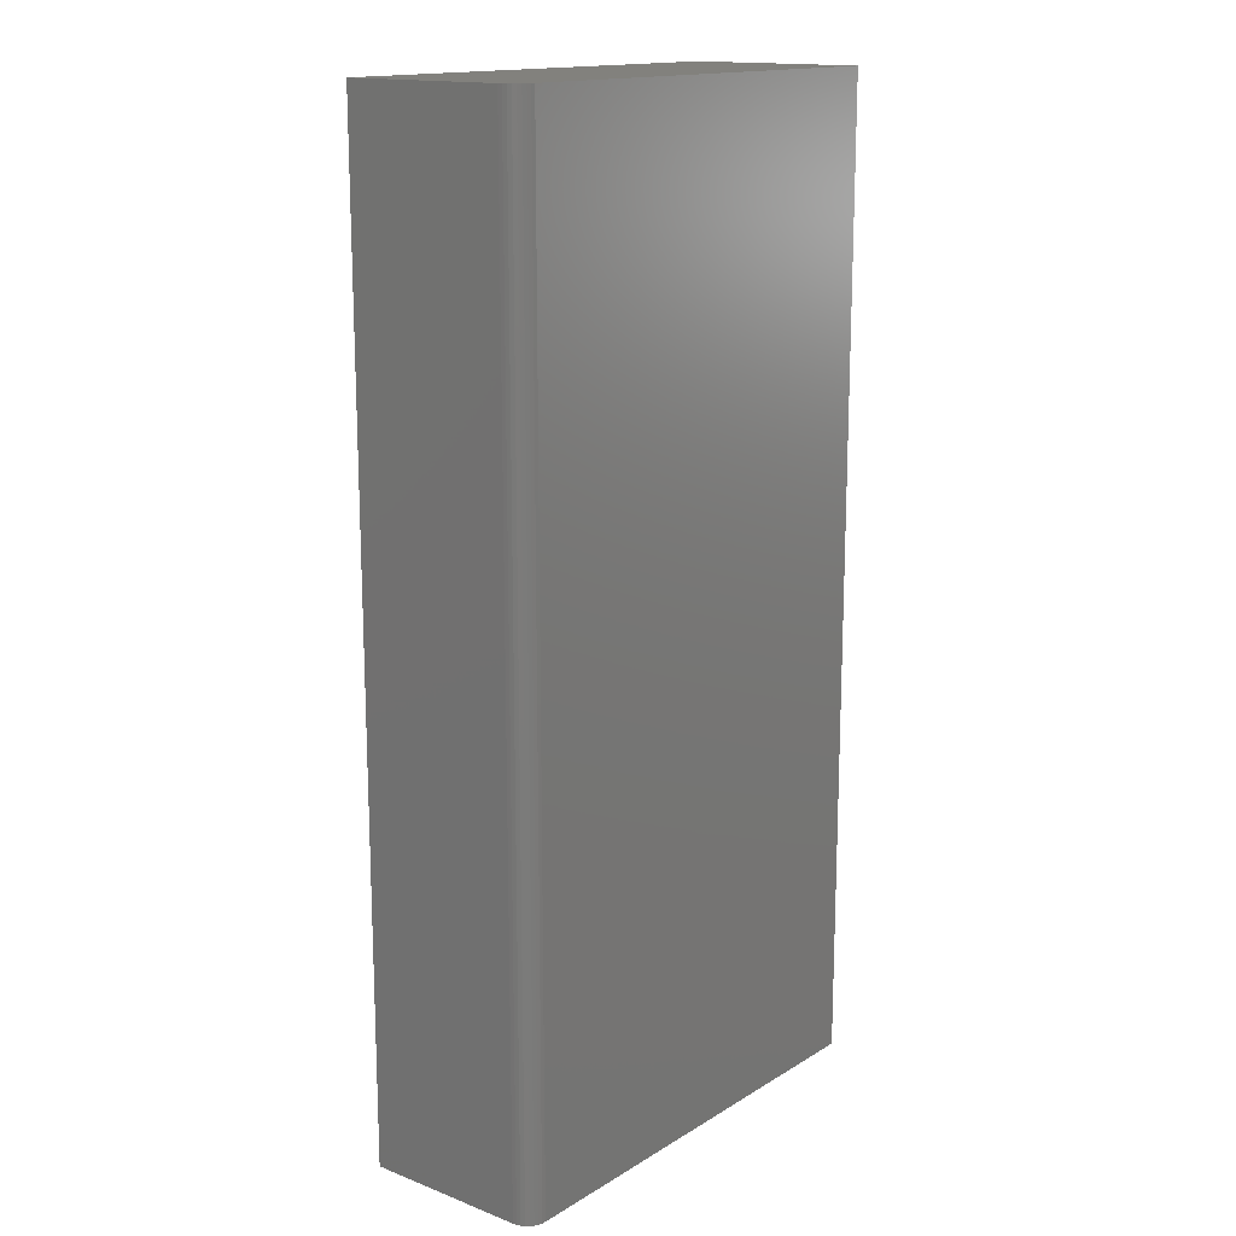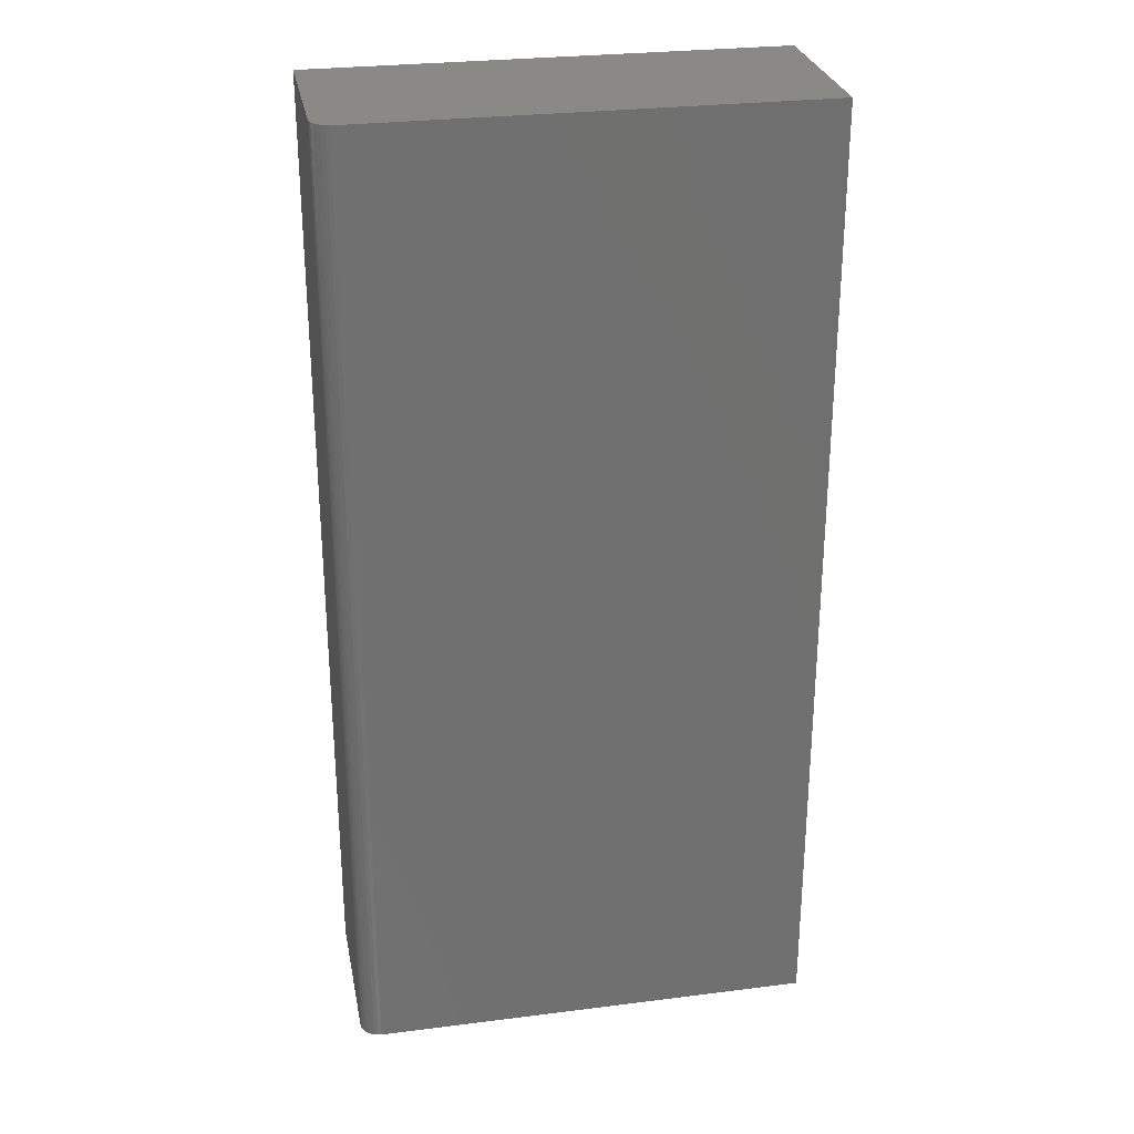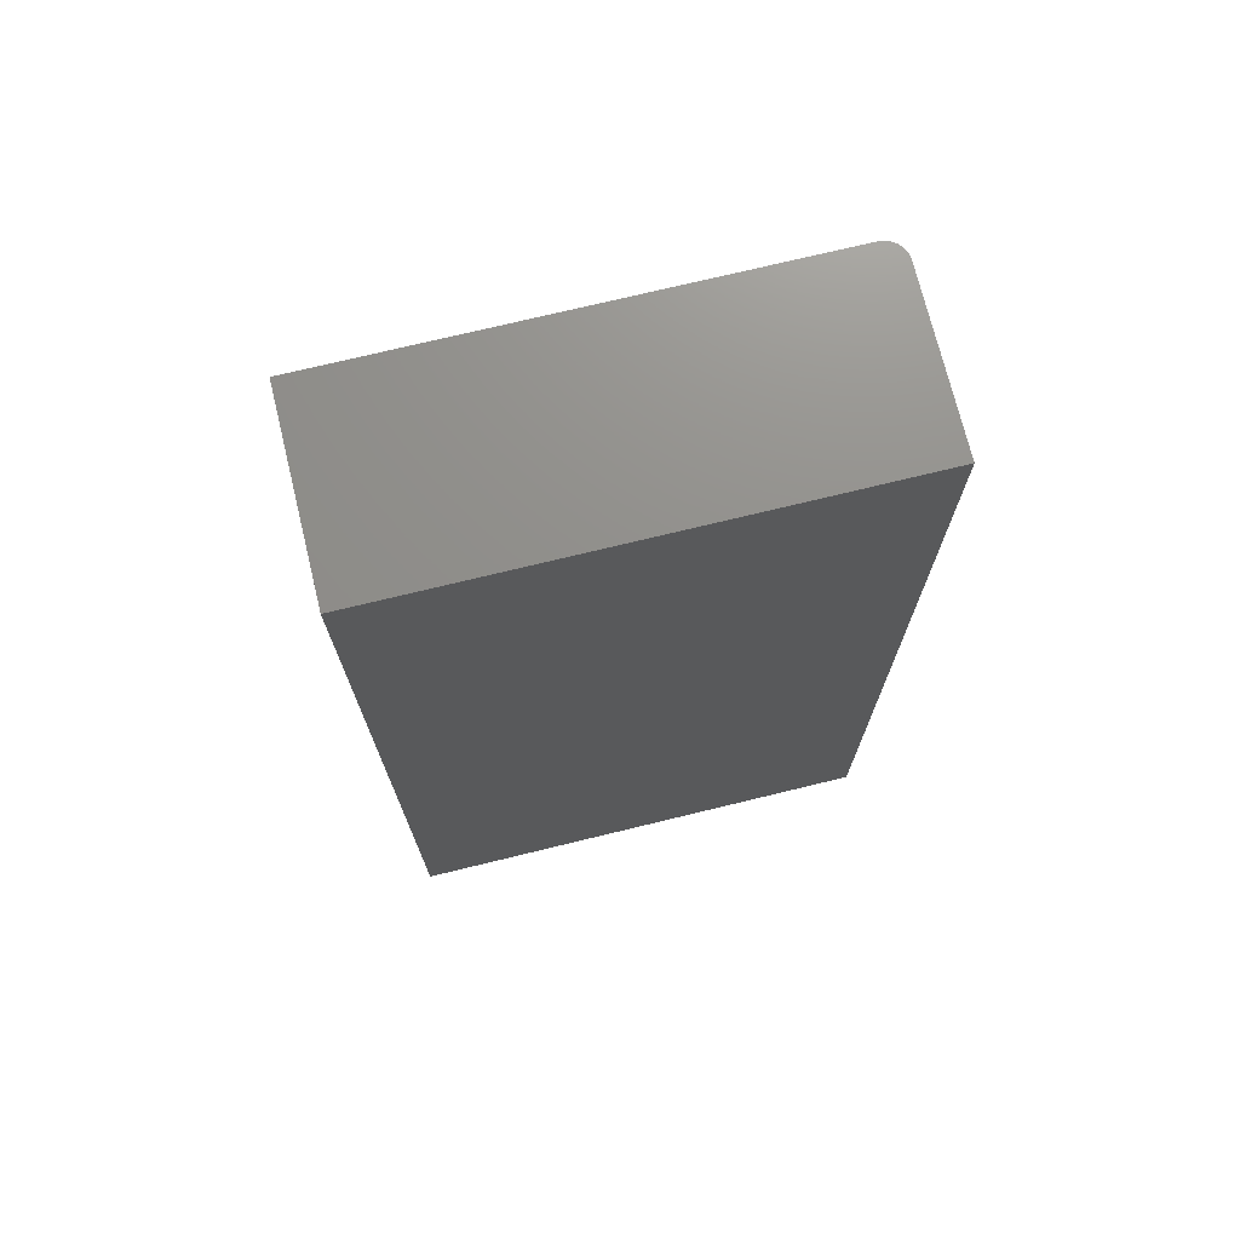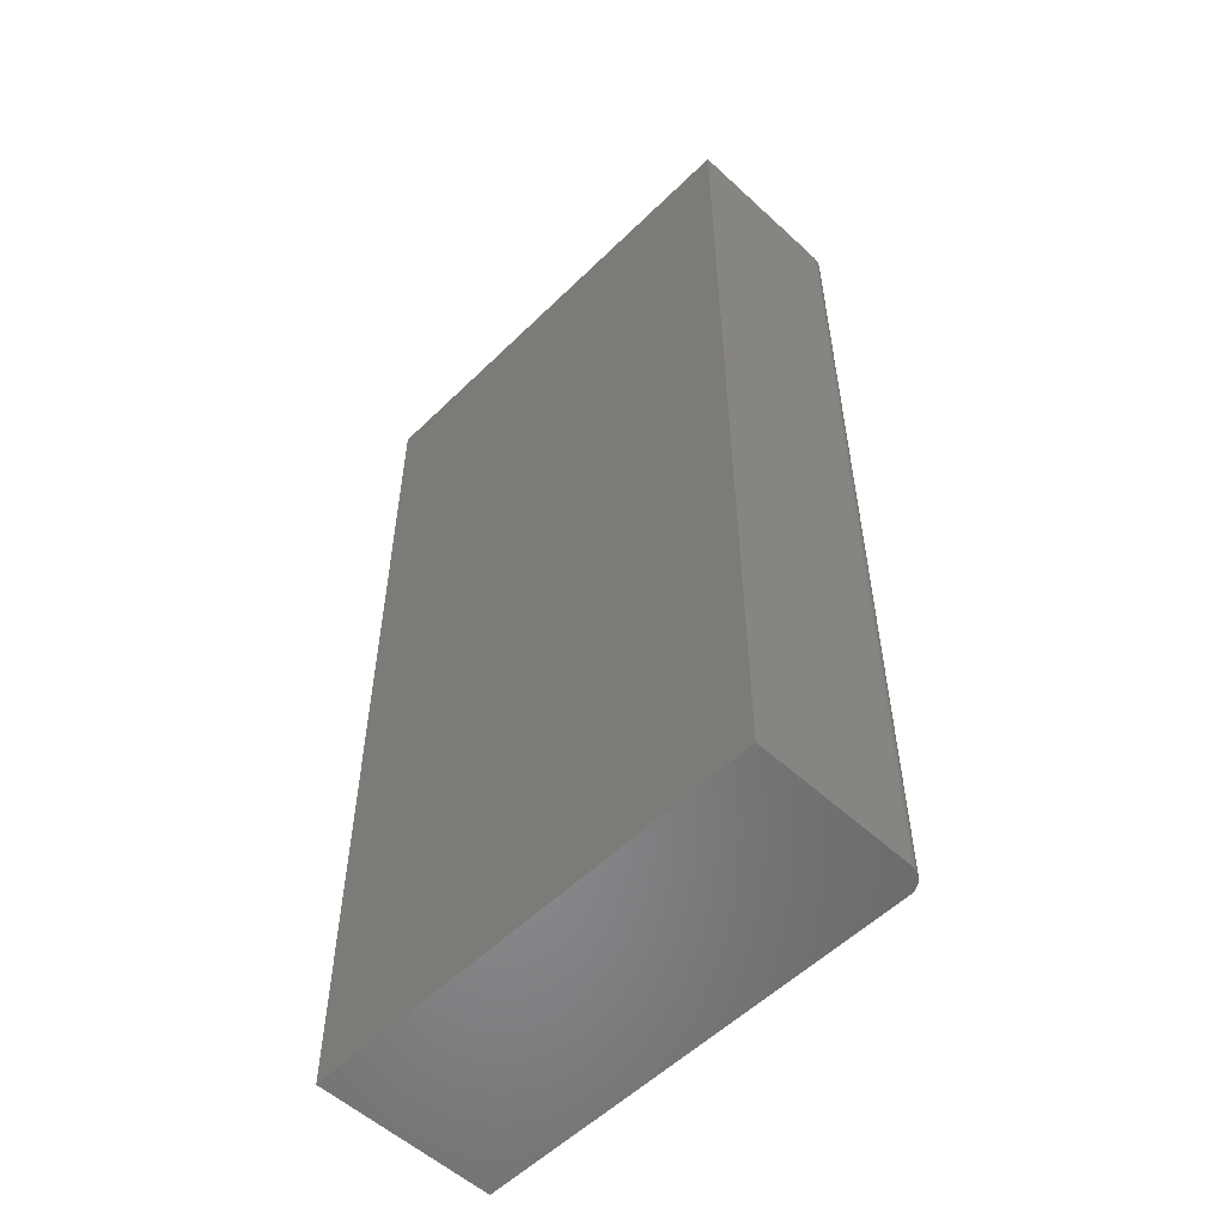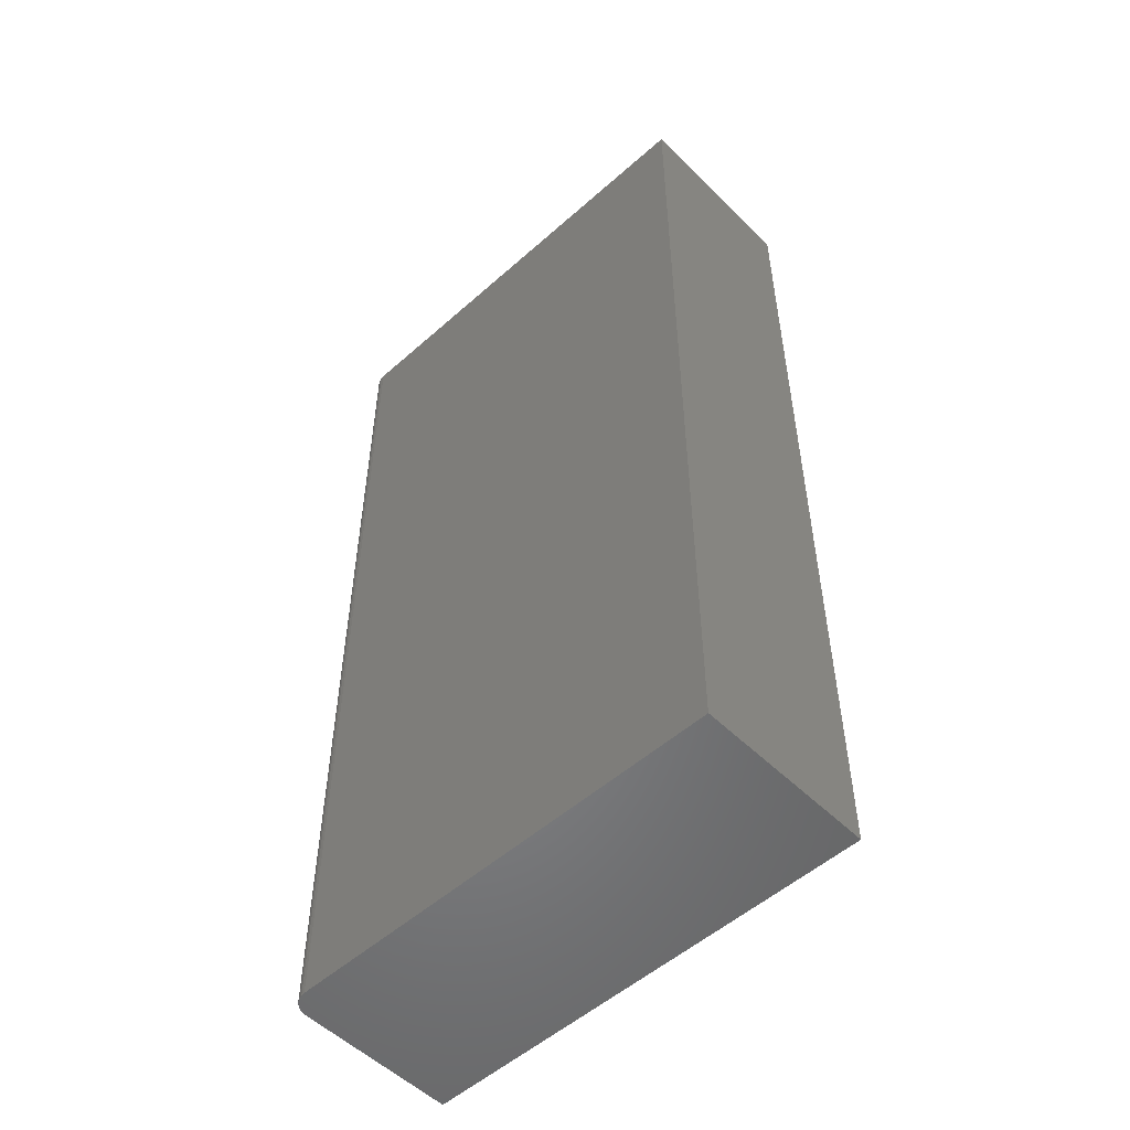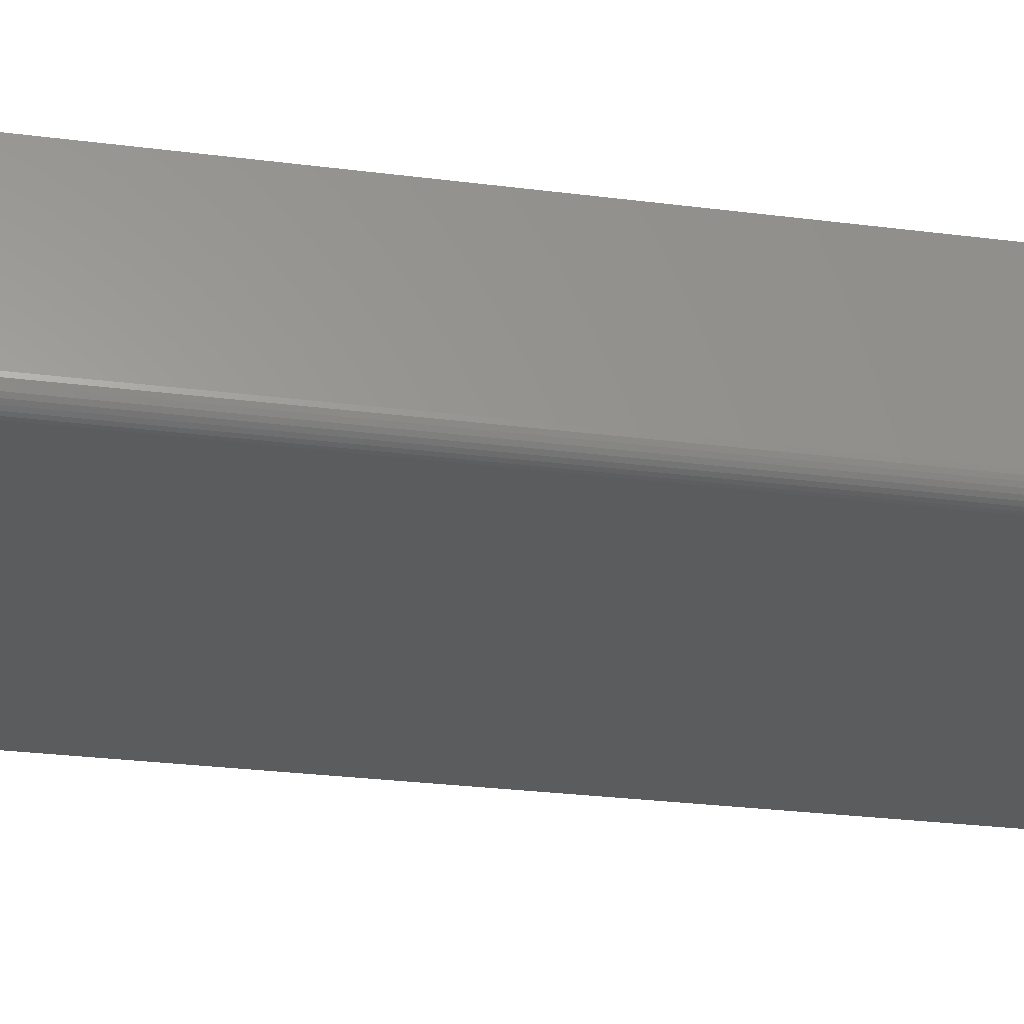
<metadata>
{"format":"stl","ext":"stl","renderer":"f3d","projection":"perspective","resolution":1024,"background":"white","views":[{"elev":15.5,"azim":128.7,"up":"+Y"},{"elev":28.0,"azim":169.2,"up":"+Y"},{"elev":73.0,"azim":-13.7,"up":"+Y"},{"elev":-54.9,"azim":45.8,"up":"+Y"},{"elev":-52.9,"azim":-136.4,"up":"+Y"},{"elev":-28.8,"azim":79.3,"up":"+Z"}]}
</metadata>
<code>
# stl→obj: 24 verts, 44 faces
v -0.3594 -0.75 0
v -0.3594 0.75 0
v 0.3357 -0.75 0
v 0.3357 0.75 0
v 0.3669 0.75 0.03125
v 0.3646 0.75 0.01929
v 0.3669 0.75 0.2812
v 0.3663 0.75 0.02515
v 0.3531 0.75 0.005267
v 0.3476 0.75 0.002379
v 0.3617 0.75 0.01389
v 0.3578 0.75 0.009153
v -0.3594 0.75 0.2812
v 0.3418 0.75 0.0006005
v 0.3669 -0.75 0.2812
v 0.3669 -0.75 0.03125
v 0.3646 -0.75 0.01929
v 0.3663 -0.75 0.02515
v -0.3594 -0.75 0.2812
v 0.3418 -0.75 0.0006005
v 0.3476 -0.75 0.002379
v 0.3531 -0.75 0.005267
v 0.3578 -0.75 0.009153
v 0.3617 -0.75 0.01389
f 1 2 3
f 3 2 4
f 5 6 7
f 5 8 6
f 9 10 11
f 11 12 9
f 13 7 14
f 13 14 4
f 13 4 2
f 14 7 6
f 14 6 11
f 14 11 10
f 15 16 7
f 7 16 5
f 16 17 18
f 15 19 1
f 15 1 3
f 15 3 20
f 15 20 21
f 15 21 22
f 15 22 23
f 15 23 24
f 15 24 17
f 15 17 16
f 3 4 20
f 20 4 14
f 20 14 21
f 21 14 10
f 21 10 22
f 22 10 9
f 22 9 23
f 23 9 12
f 23 12 24
f 24 12 11
f 24 11 17
f 17 11 6
f 17 6 18
f 18 6 8
f 18 8 16
f 16 8 5
f 19 15 13
f 13 15 7
f 13 2 19
f 19 2 1

</code>
